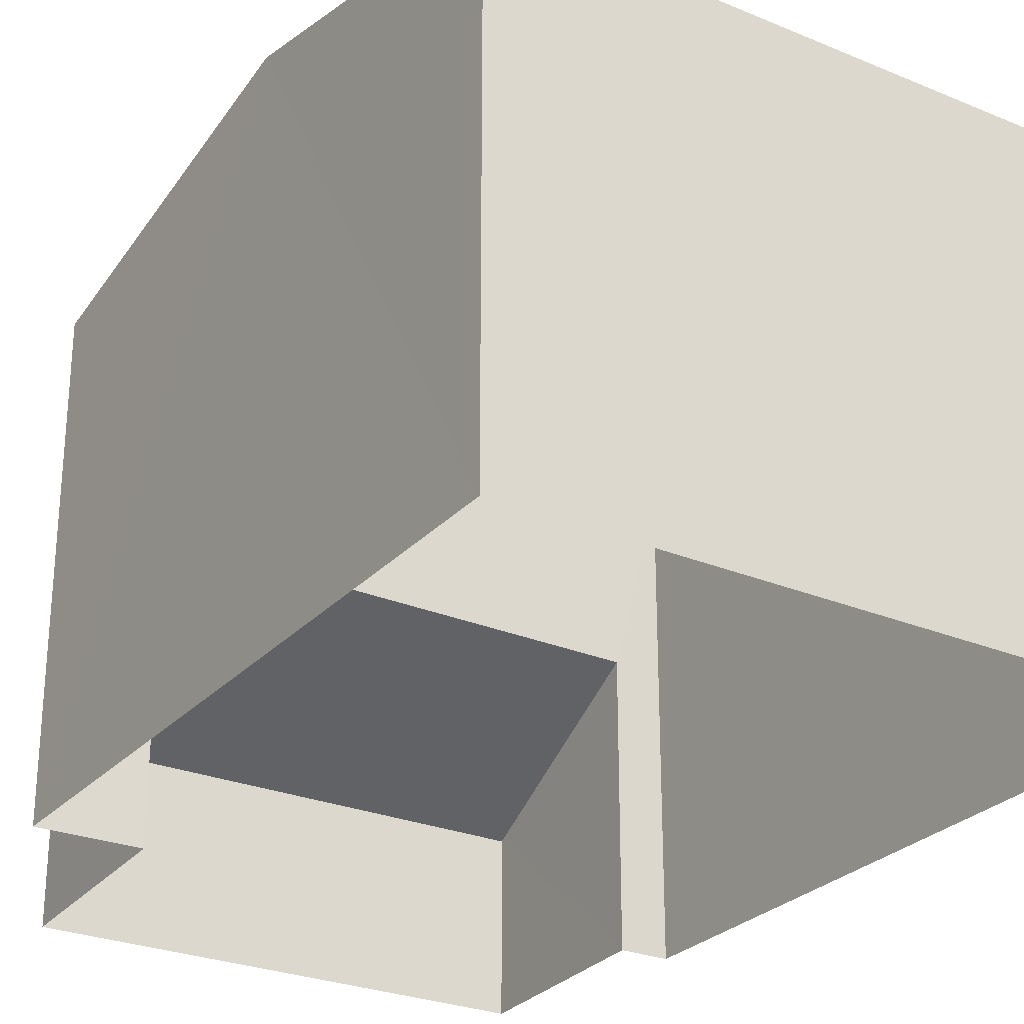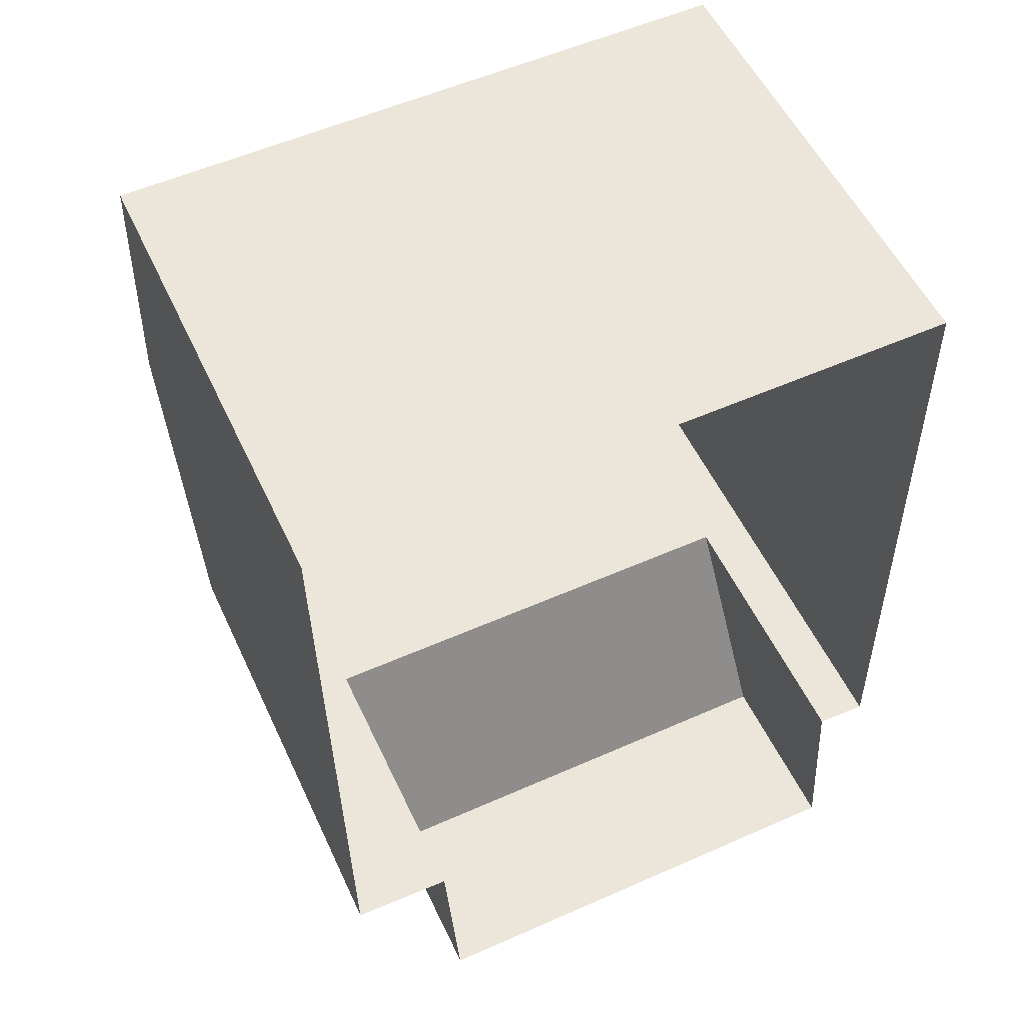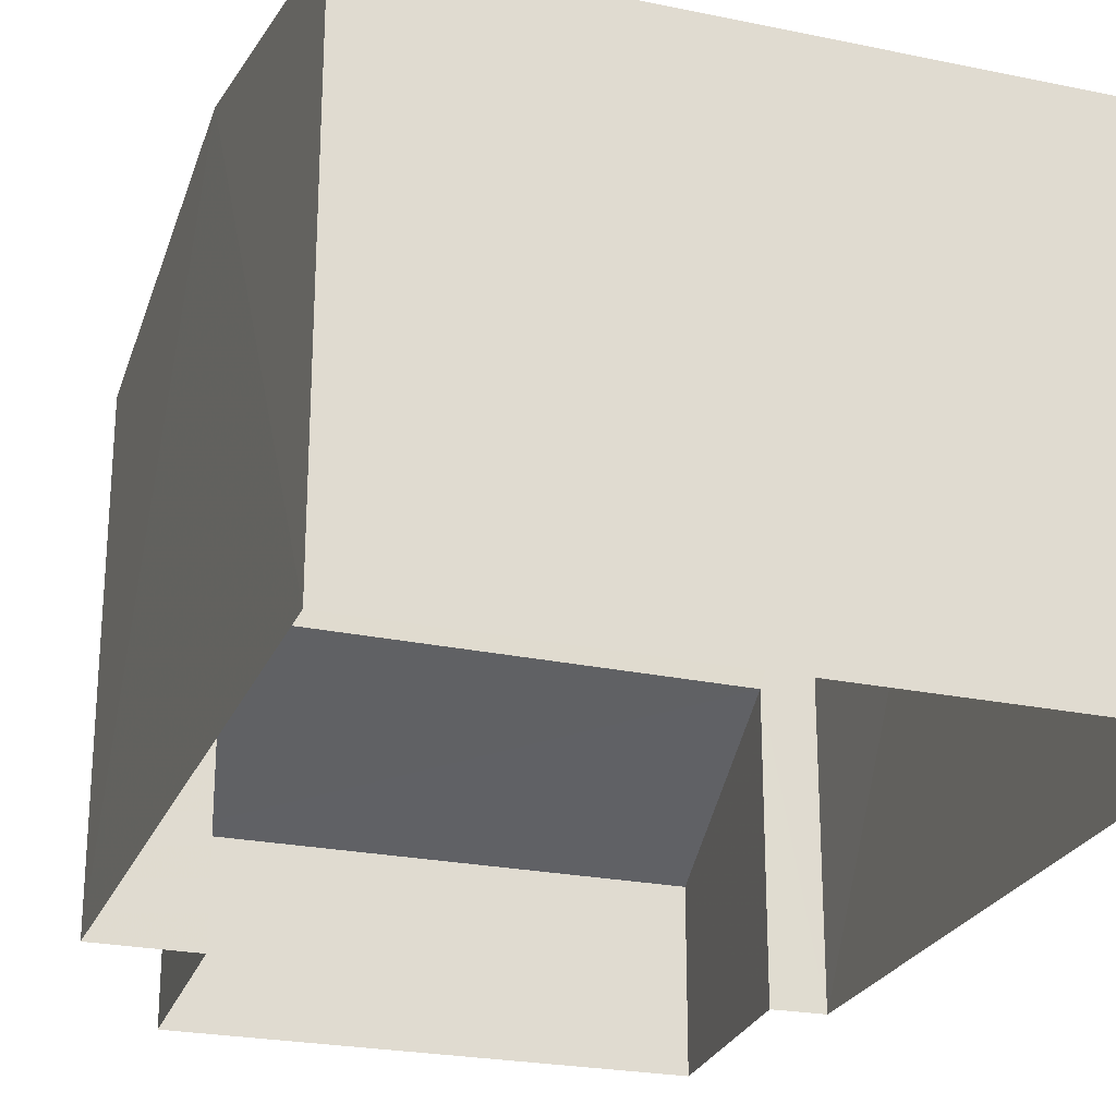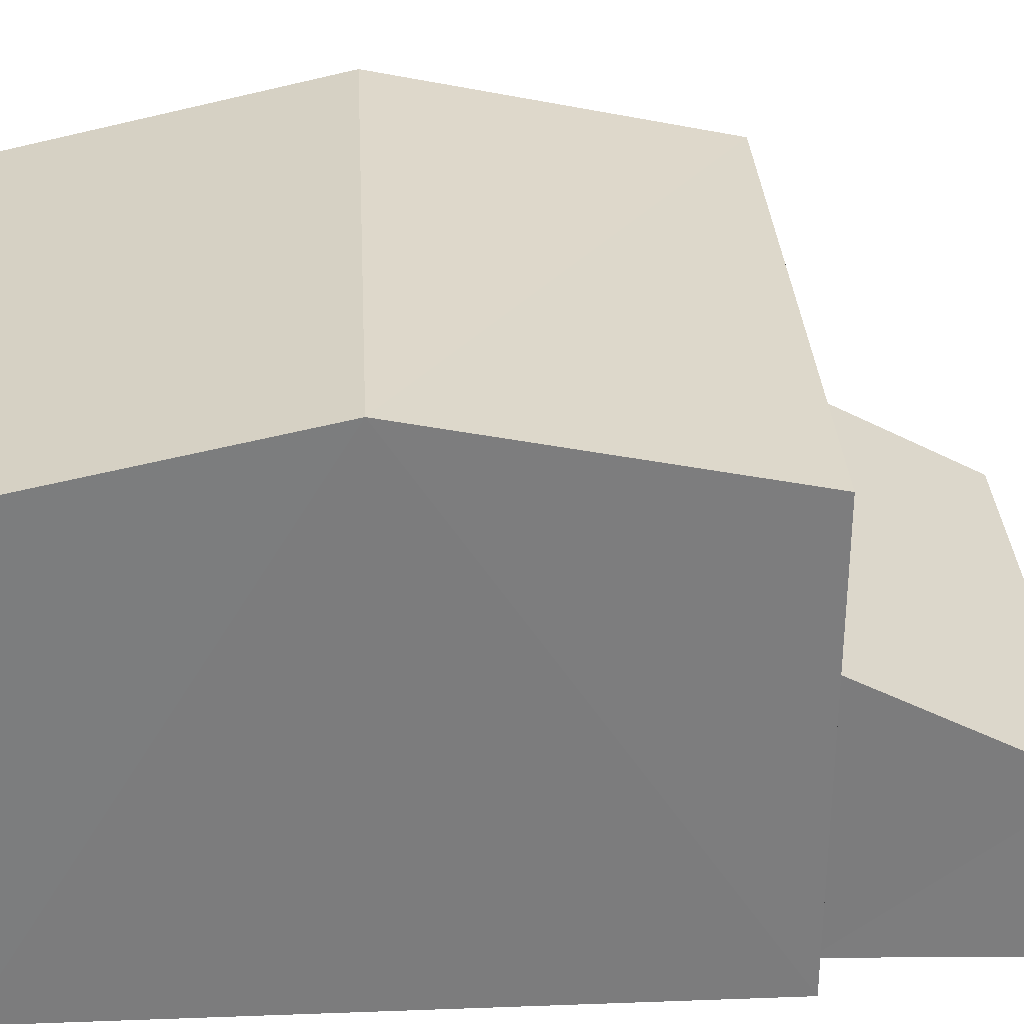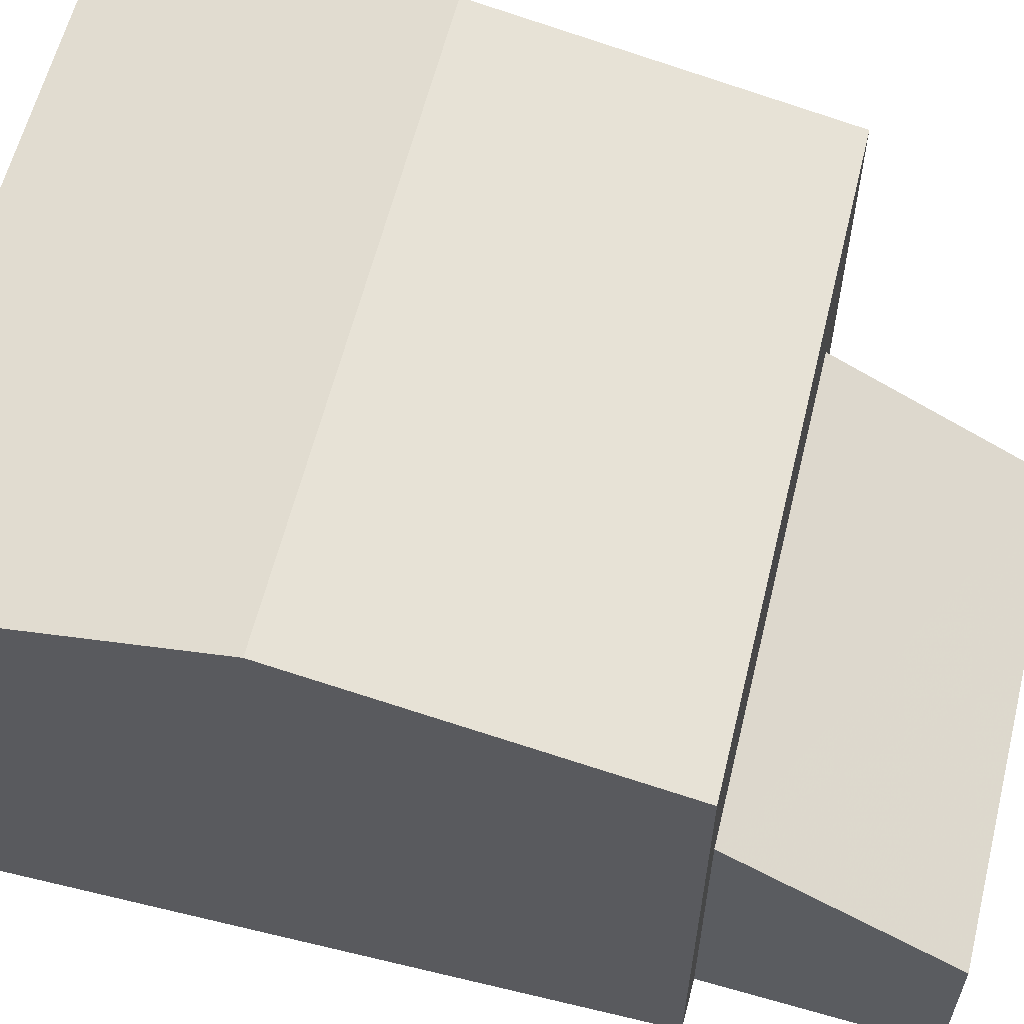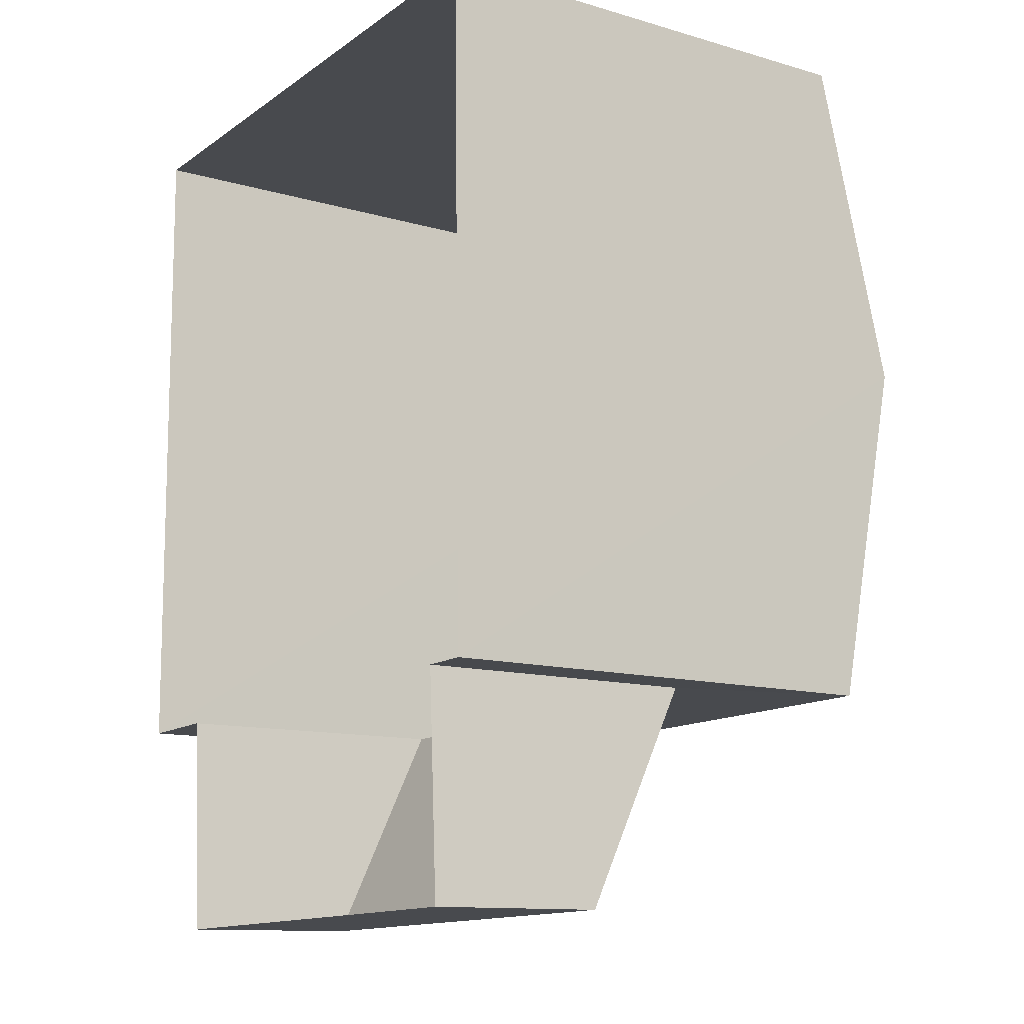
<metadata>
{"format":"obj","ext":"obj","renderer":"f3d","projection":"perspective","resolution":1024,"background":"white","views":[{"elev":-27.4,"azim":146.4,"up":"+Z"},{"elev":54.0,"azim":155.4,"up":"+Y"},{"elev":-24.5,"azim":160.1,"up":"+Z"},{"elev":31.4,"azim":-94.0,"up":"+Z"},{"elev":60.2,"azim":-77.2,"up":"+Z"},{"elev":-12.2,"azim":-124.0,"up":"+Y"}]}
</metadata>
<code>
v -3.164e+05 4.036e+04 3.524
v -3.164e+05 4.036e+04 3.52
v -3.164e+05 4.035e+04 3.519
v -3.164e+05 4.035e+04 3.521
v -3.164e+05 4.035e+04 3.521
v -3.164e+05 4.035e+04 3.518
v -3.164e+05 4.035e+04 3.52
v -3.164e+05 4.035e+04 3.518
v -3.164e+05 4.035e+04 9.575
v -3.164e+05 4.035e+04 8.771
v -3.164e+05 4.035e+04 9.572
v -3.164e+05 4.035e+04 8.774
v -3.164e+05 4.036e+04 8.773
v -3.164e+05 4.036e+04 8.776
v -3.164e+05 4.035e+04 6.694
v -3.164e+05 4.035e+04 5.48
v -3.164e+05 4.035e+04 5.477
v -3.164e+05 4.035e+04 6.71
f 1 2 3
f 4 1 5
f 2 6 3
f 7 5 8
f 5 3 8
f 5 1 3
f 9 10 11
f 9 12 10
f 13 14 9
f 11 13 9
f 15 16 17
f 18 15 17
f 14 2 1
f 14 13 2
f 5 7 16
f 15 5 16
f 14 1 9
f 1 4 9
f 4 12 9
f 17 7 8
f 17 16 7
f 10 6 11
f 6 2 11
f 2 13 11
f 3 17 8
f 3 18 17
f 15 4 5
f 4 15 12
f 3 6 18
f 10 12 18
f 6 10 18
f 18 12 15

</code>
